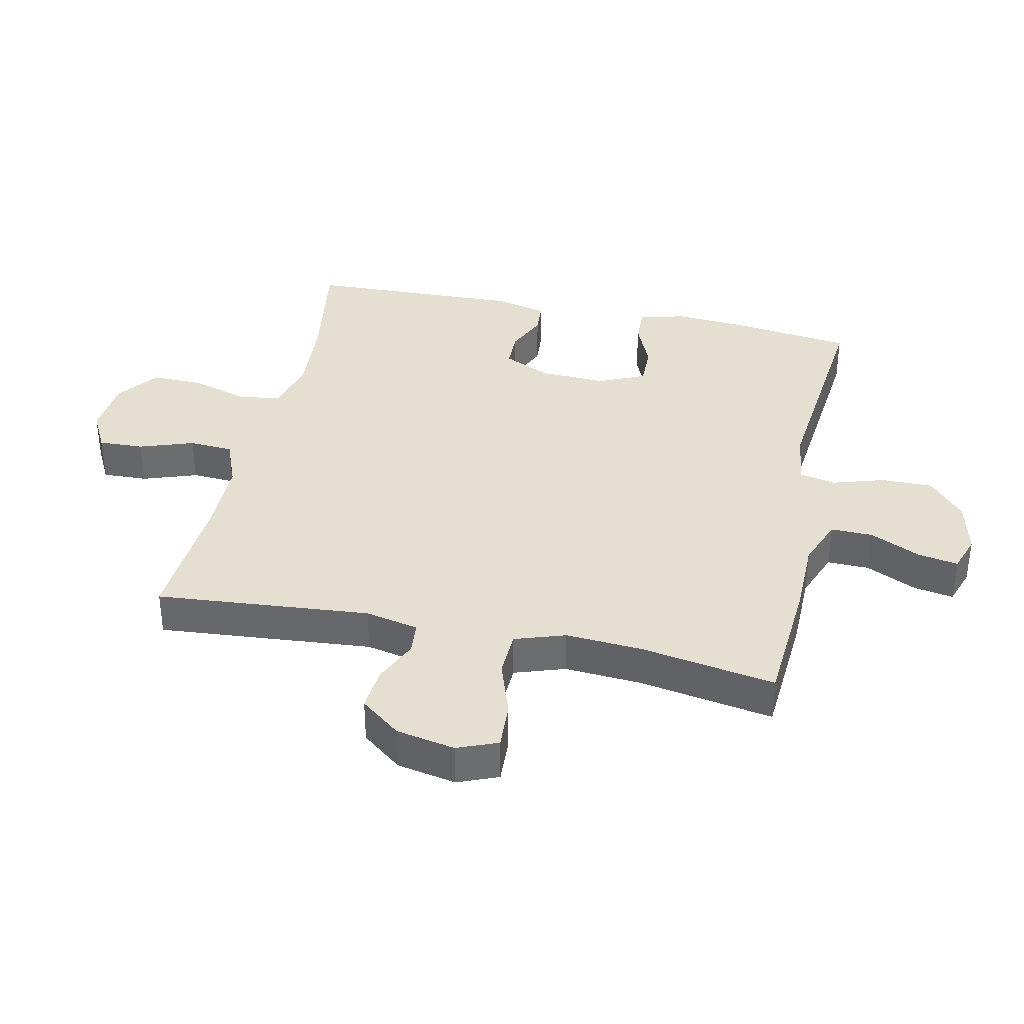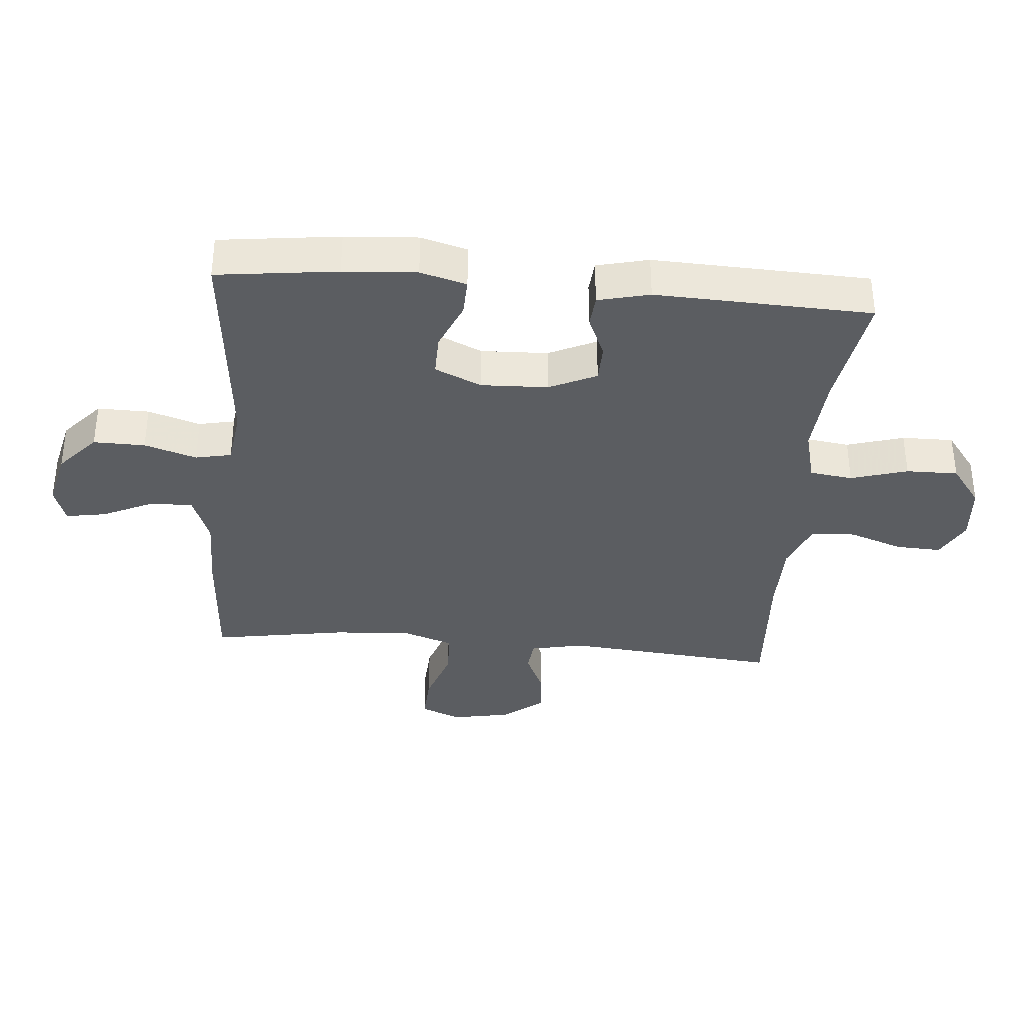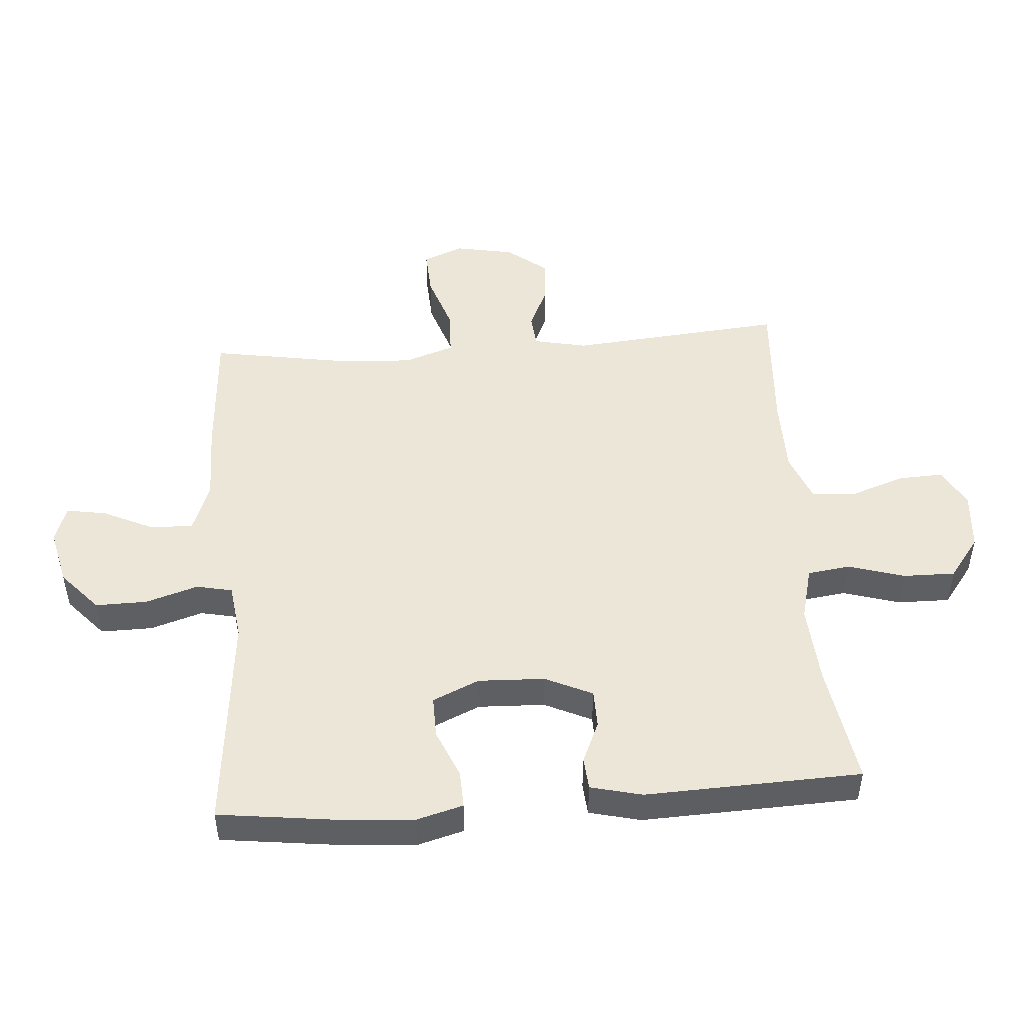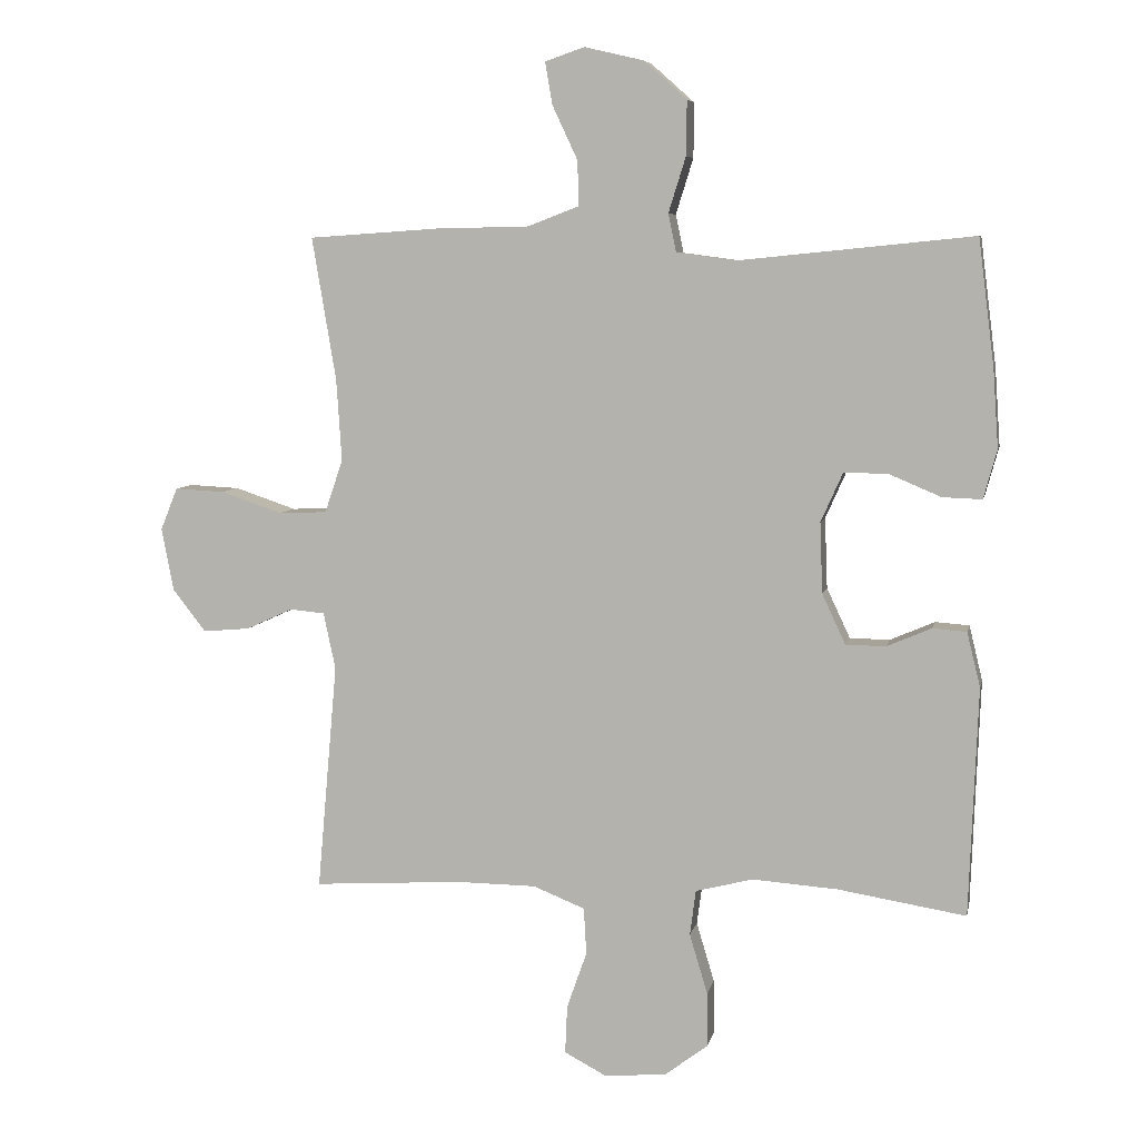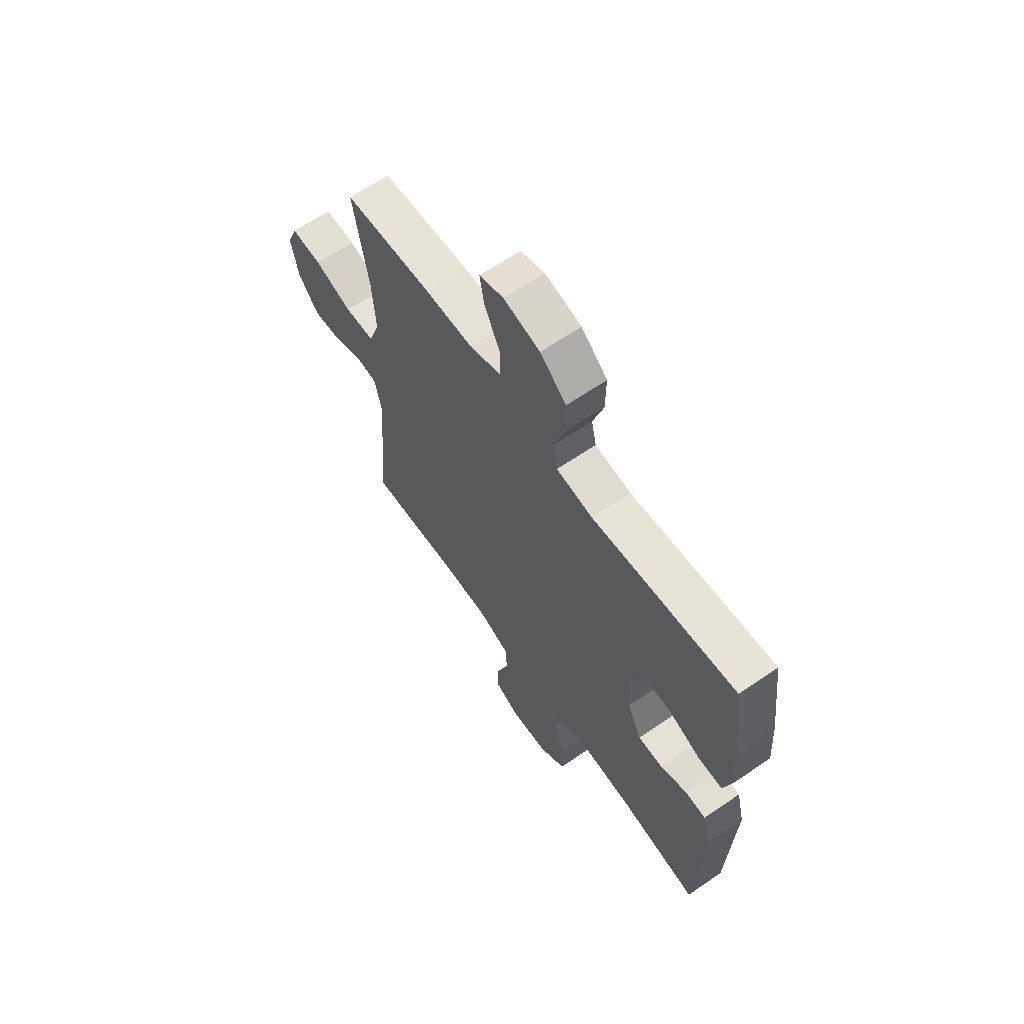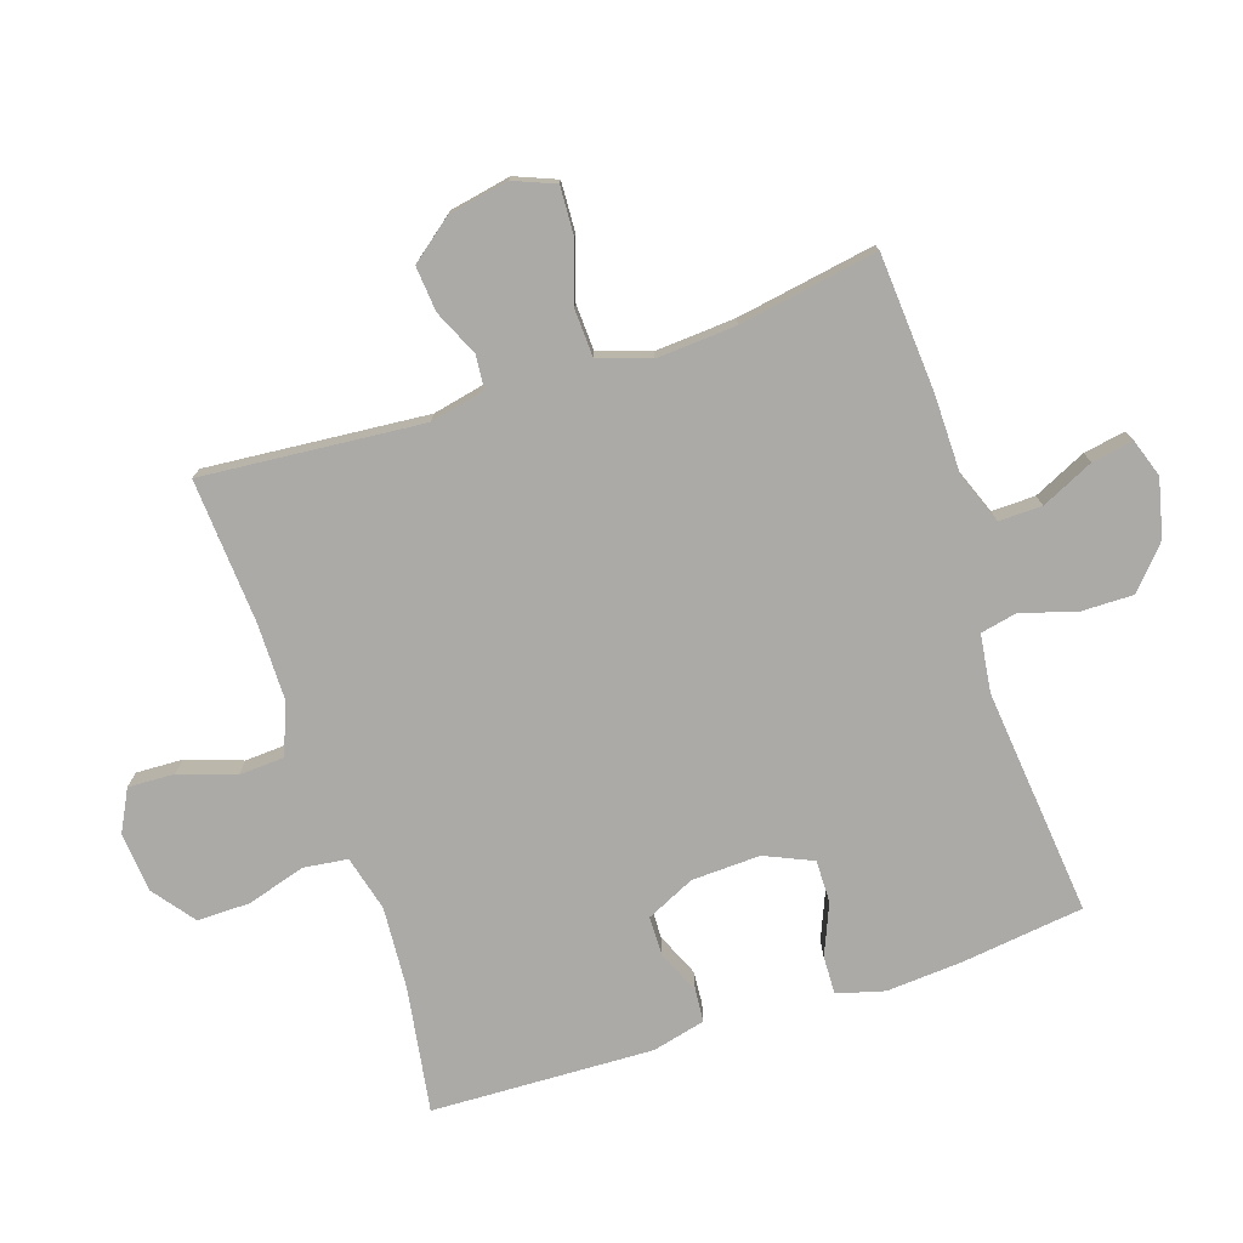
<metadata>
{"format":"obj","ext":"obj","renderer":"f3d","projection":"perspective","resolution":1024,"background":"white","views":[{"elev":36.6,"azim":-77.7,"up":"+Y"},{"elev":-35.8,"azim":85.0,"up":"+Y"},{"elev":48.8,"azim":85.7,"up":"+Y"},{"elev":6.6,"azim":11.6,"up":"+Z"},{"elev":64.5,"azim":55.4,"up":"+Z"},{"elev":-75.9,"azim":-71.6,"up":"+Y"}]}
</metadata>
<code>
v -0.5 0.07 0.5
v -0.291 0.07 0.514
v -0.167 0.07 0.515
v -0.088 0.07 0.545
v -0.089 0.07 0.612
v -0.127 0.07 0.693
v -0.138 0.07 0.757
v -0.079 0.07 0.777
v 0.01 0.07 0.756
v 0.074 0.07 0.699
v 0.073 0.07 0.617
v 0.047 0.07 0.534
v 0.059 0.07 0.477
v 0.148 0.07 0.465
v 0.5 0.07 0.5
v 0.524 0.07 0.309
v 0.532 0.07 0.193
v 0.512 0.07 0.12
v 0.453 0.07 0.122
v 0.375 0.07 0.155
v 0.309 0.07 0.156
v 0.276 0.07 0.082
v 0.28 0.07 -0.024
v 0.315 0.07 -0.099
v 0.375 0.07 -0.1
v 0.442 0.07 -0.071
v 0.493 0.07 -0.075
v 0.513 0.07 -0.157
v 0.5 0.07 -0.5
v 0.308 0.07 -0.469
v 0.18 0.07 -0.46
v 0.094 0.07 -0.482
v 0.085 0.07 -0.55
v 0.112 0.07 -0.64
v 0.113 0.07 -0.722
v 0.048 0.07 -0.771
v -0.045 0.07 -0.779
v -0.108 0.07 -0.746
v -0.105 0.07 -0.674
v -0.075 0.07 -0.588
v -0.079 0.07 -0.518
v -0.157 0.07 -0.487
v -0.277 0.07 -0.486
v -0.5 0.07 -0.5
v -0.47 0.07 -0.159
v -0.488 0.07 -0.074
v -0.54 0.07 -0.069
v -0.611 0.07 -0.101
v -0.681 0.07 -0.107
v -0.731 0.07 -0.043
v -0.749 0.07 0.051
v -0.723 0.07 0.115
v -0.648 0.07 0.111
v -0.556 0.07 0.08
v -0.483 0.07 0.083
v -0.456 0.07 0.163
v -0.464 0.07 0.286
v -0.5 0 0.5
v -0.291 0 0.514
v -0.167 0 0.515
v -0.088 0 0.545
v -0.089 0 0.612
v -0.127 0 0.693
v -0.138 0 0.757
v -0.079 0 0.777
v 0.01 0 0.756
v 0.074 0 0.699
v 0.073 0 0.617
v 0.047 0 0.534
v 0.059 0 0.477
v 0.148 0 0.465
v 0.5 0 0.5
v 0.524 0 0.309
v 0.532 0 0.193
v 0.512 0 0.12
v 0.453 0 0.122
v 0.375 0 0.155
v 0.309 0 0.156
v 0.276 0 0.082
v 0.28 0 -0.024
v 0.315 0 -0.099
v 0.375 0 -0.1
v 0.442 0 -0.071
v 0.493 0 -0.075
v 0.513 0 -0.157
v 0.5 0 -0.5
v 0.308 0 -0.469
v 0.18 0 -0.46
v 0.094 0 -0.482
v 0.085 0 -0.55
v 0.112 0 -0.64
v 0.113 0 -0.722
v 0.048 0 -0.771
v -0.045 0 -0.779
v -0.108 0 -0.746
v -0.105 0 -0.674
v -0.075 0 -0.588
v -0.079 0 -0.518
v -0.157 0 -0.487
v -0.277 0 -0.486
v -0.5 0 -0.5
v -0.47 0 -0.159
v -0.488 0 -0.074
v -0.54 0 -0.069
v -0.611 0 -0.101
v -0.681 0 -0.107
v -0.731 0 -0.043
v -0.749 0 0.051
v -0.723 0 0.115
v -0.648 0 0.111
v -0.556 0 0.08
v -0.483 0 0.083
v -0.456 0 0.163
v -0.464 0 0.286
f 52 53 54
f 51 52 54
f 50 51 54
f 49 50 54
f 48 49 54
f 47 48 54
f 46 47 54 55
f 45 46 55 56
f 43 44 45
f 42 43 45 56
f 38 39 40
f 37 38 40
f 36 37 40
f 35 36 40
f 34 35 40
f 33 34 40
f 32 33 40 41
f 42 56 57
f 41 42 57
f 32 41 57
f 31 32 57
f 28 29 30
f 27 28 30
f 26 27 30
f 25 26 30
f 18 19 20
f 17 18 20
f 16 17 20
f 15 16 20
f 14 15 20
f 13 14 20 21
f 10 11 12
f 9 10 12
f 8 9 12
f 7 8 12
f 6 7 12
f 5 6 12
f 4 5 12 13
f 13 21 22
f 4 13 22
f 3 4 22
f 3 22 23
f 2 3 23
f 1 2 23
f 57 1 23
f 24 25 30 31
f 23 24 31 57
f 111 110 109
f 111 109 108
f 111 108 107
f 111 107 106
f 111 106 105
f 111 105 104
f 112 111 104 103
f 113 112 103 102
f 102 101 100
f 113 102 100 99
f 97 96 95
f 97 95 94
f 97 94 93
f 97 93 92
f 97 92 91
f 97 91 90
f 98 97 90 89
f 114 113 99
f 114 99 98
f 114 98 89
f 114 89 88
f 87 86 85
f 87 85 84
f 87 84 83
f 87 83 82
f 77 76 75
f 77 75 74
f 77 74 73
f 77 73 72
f 77 72 71
f 78 77 71 70
f 69 68 67
f 69 67 66
f 69 66 65
f 69 65 64
f 69 64 63
f 69 63 62
f 70 69 62 61
f 79 78 70
f 79 70 61
f 79 61 60
f 80 79 60
f 80 60 59
f 80 59 58
f 80 58 114
f 88 87 82 81
f 114 88 81 80
f 1 58 59 2
f 2 59 60 3
f 3 60 61 4
f 4 61 62 5
f 5 62 63 6
f 6 63 64 7
f 7 64 65 8
f 8 65 66 9
f 9 66 67 10
f 10 67 68 11
f 11 68 69 12
f 12 69 70 13
f 13 70 71 14
f 14 71 72 15
f 15 72 73 16
f 16 73 74 17
f 17 74 75 18
f 18 75 76 19
f 19 76 77 20
f 20 77 78 21
f 21 78 79 22
f 22 79 80 23
f 23 80 81 24
f 24 81 82 25
f 25 82 83 26
f 26 83 84 27
f 27 84 85 28
f 28 85 86 29
f 29 86 87 30
f 30 87 88 31
f 31 88 89 32
f 32 89 90 33
f 33 90 91 34
f 34 91 92 35
f 35 92 93 36
f 36 93 94 37
f 37 94 95 38
f 38 95 96 39
f 39 96 97 40
f 40 97 98 41
f 41 98 99 42
f 42 99 100 43
f 43 100 101 44
f 44 101 102 45
f 45 102 103 46
f 46 103 104 47
f 47 104 105 48
f 48 105 106 49
f 49 106 107 50
f 50 107 108 51
f 51 108 109 52
f 52 109 110 53
f 53 110 111 54
f 54 111 112 55
f 55 112 113 56
f 56 113 114 57
f 57 114 58 1

</code>
